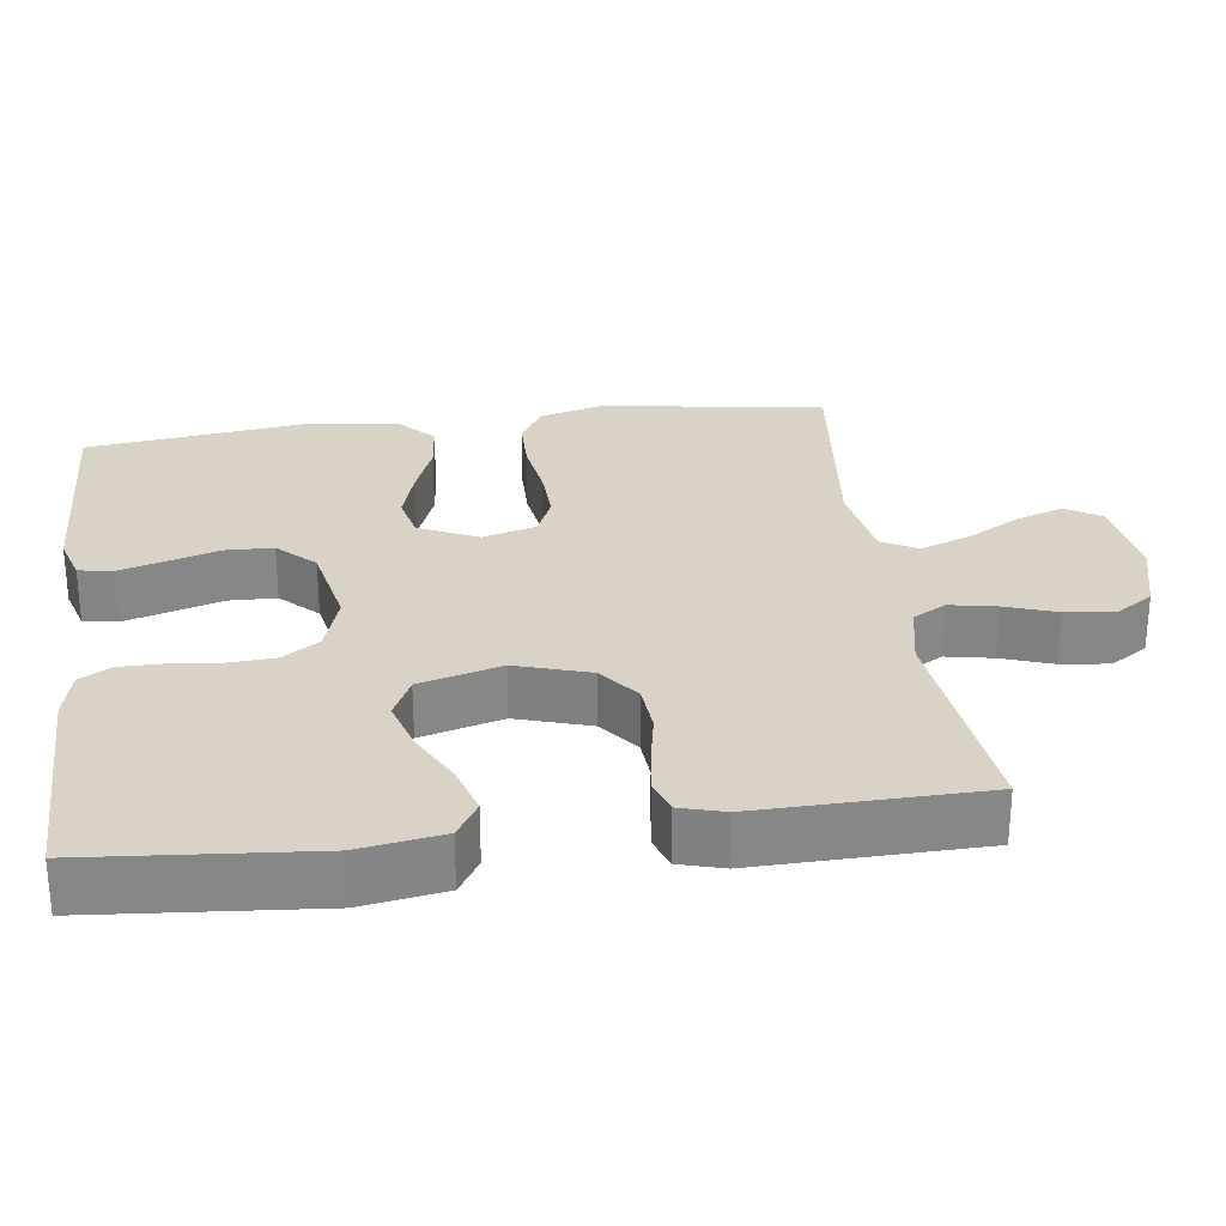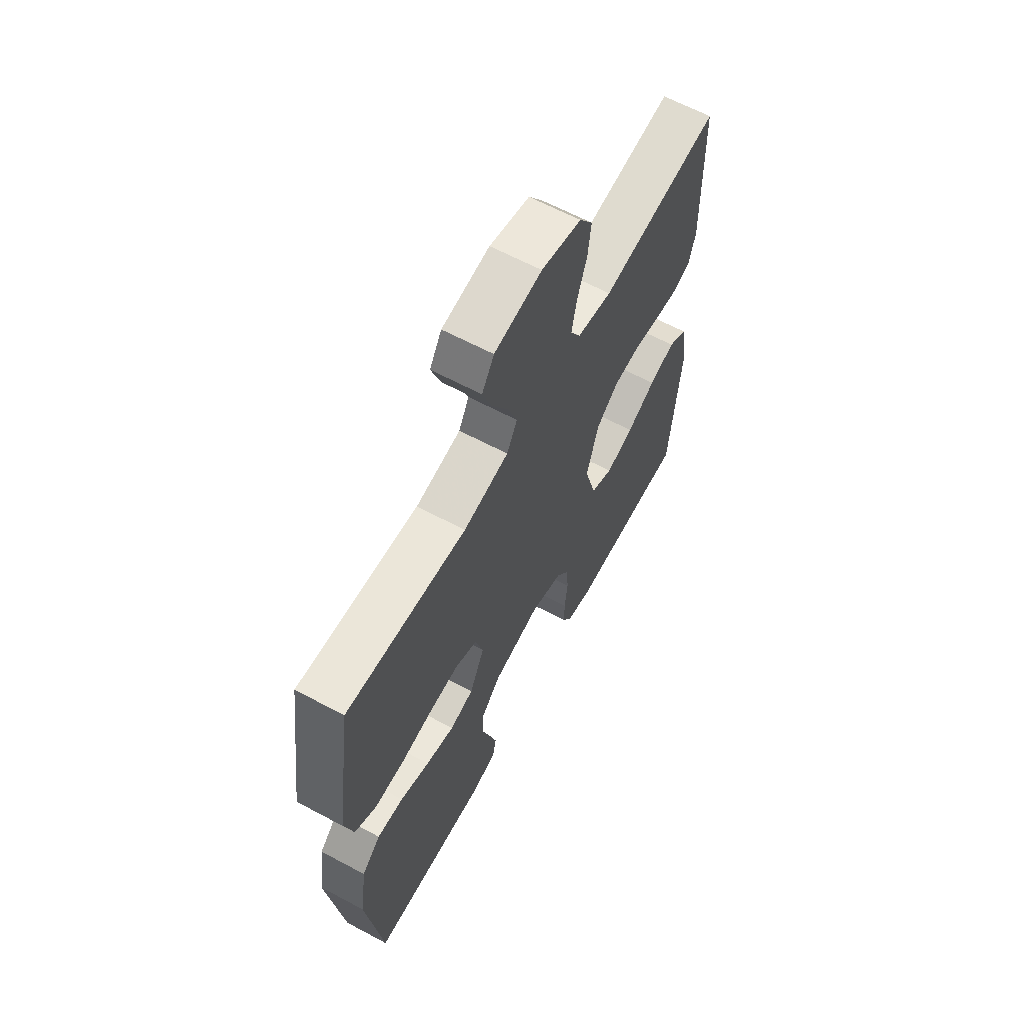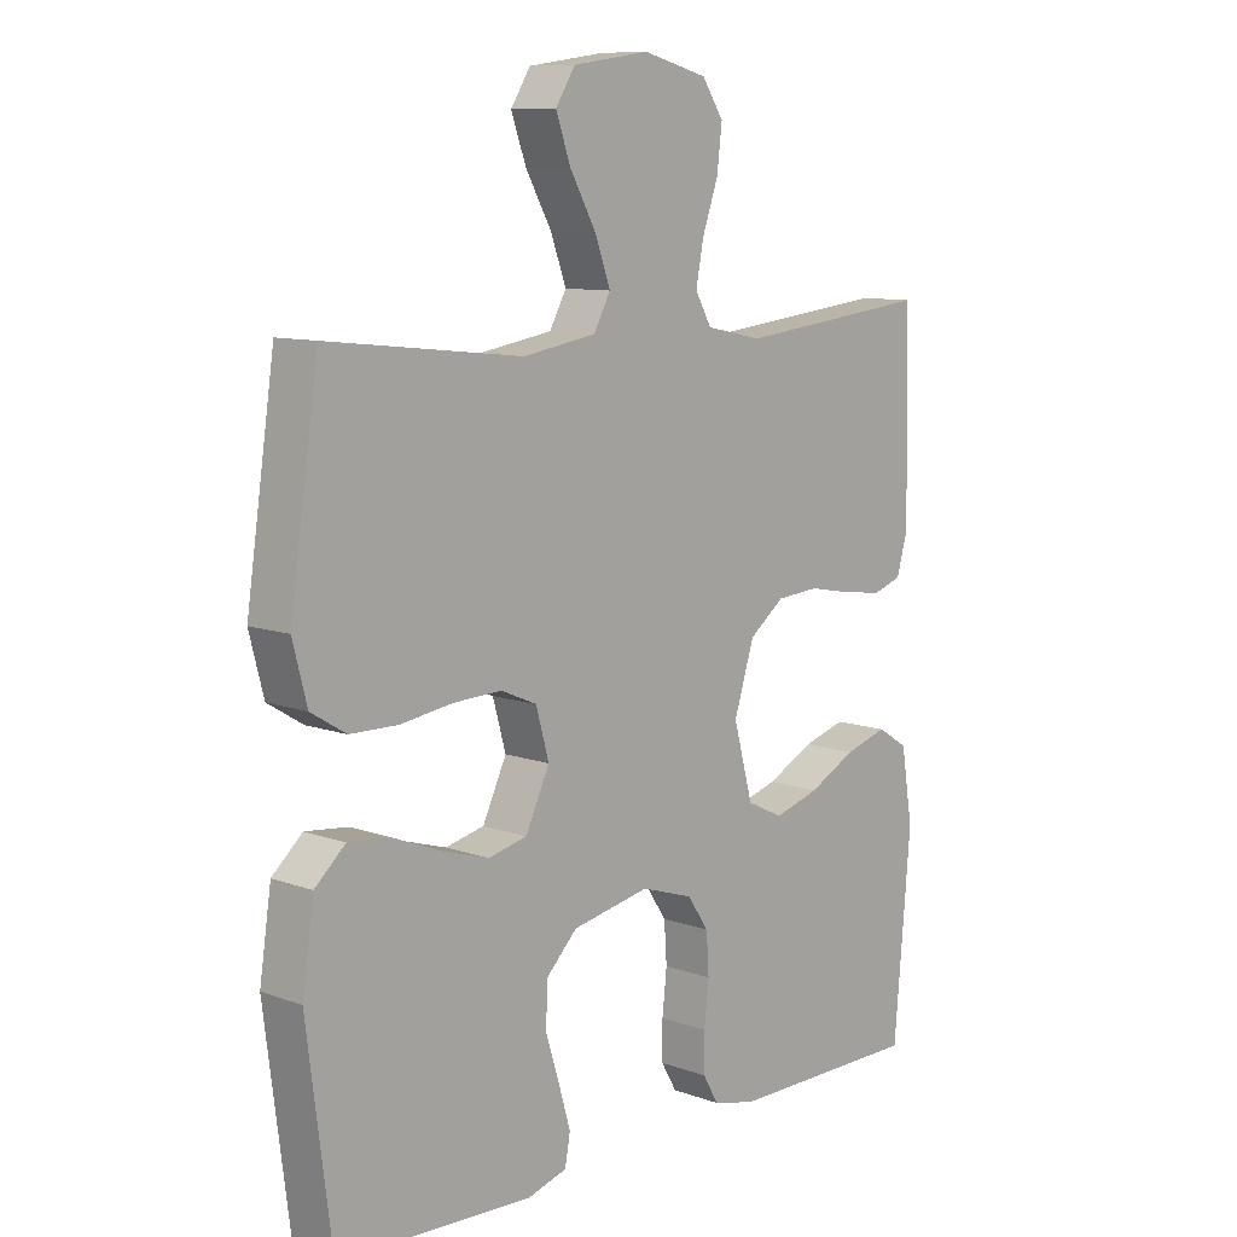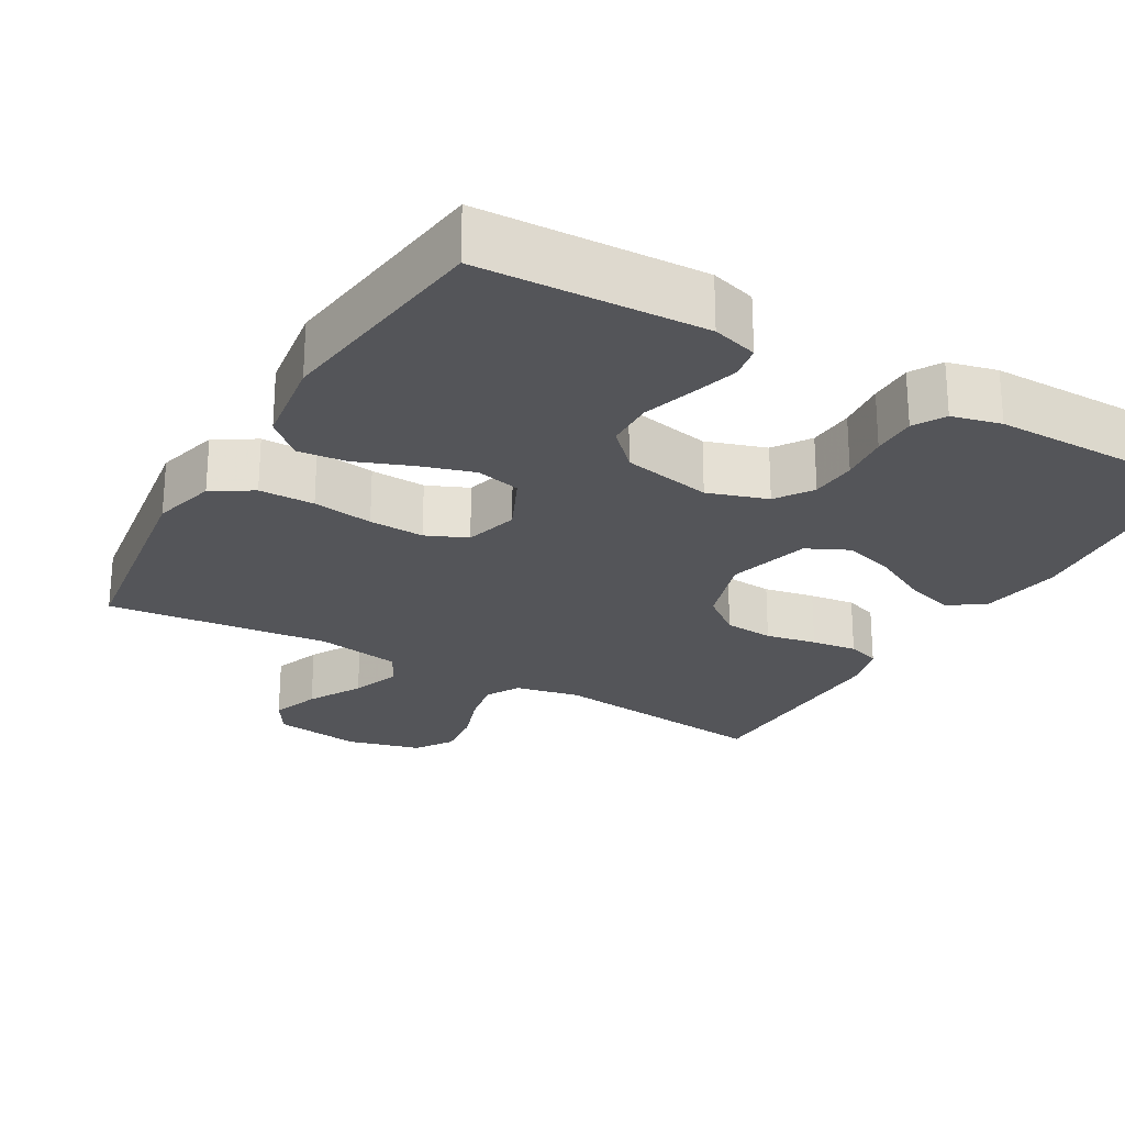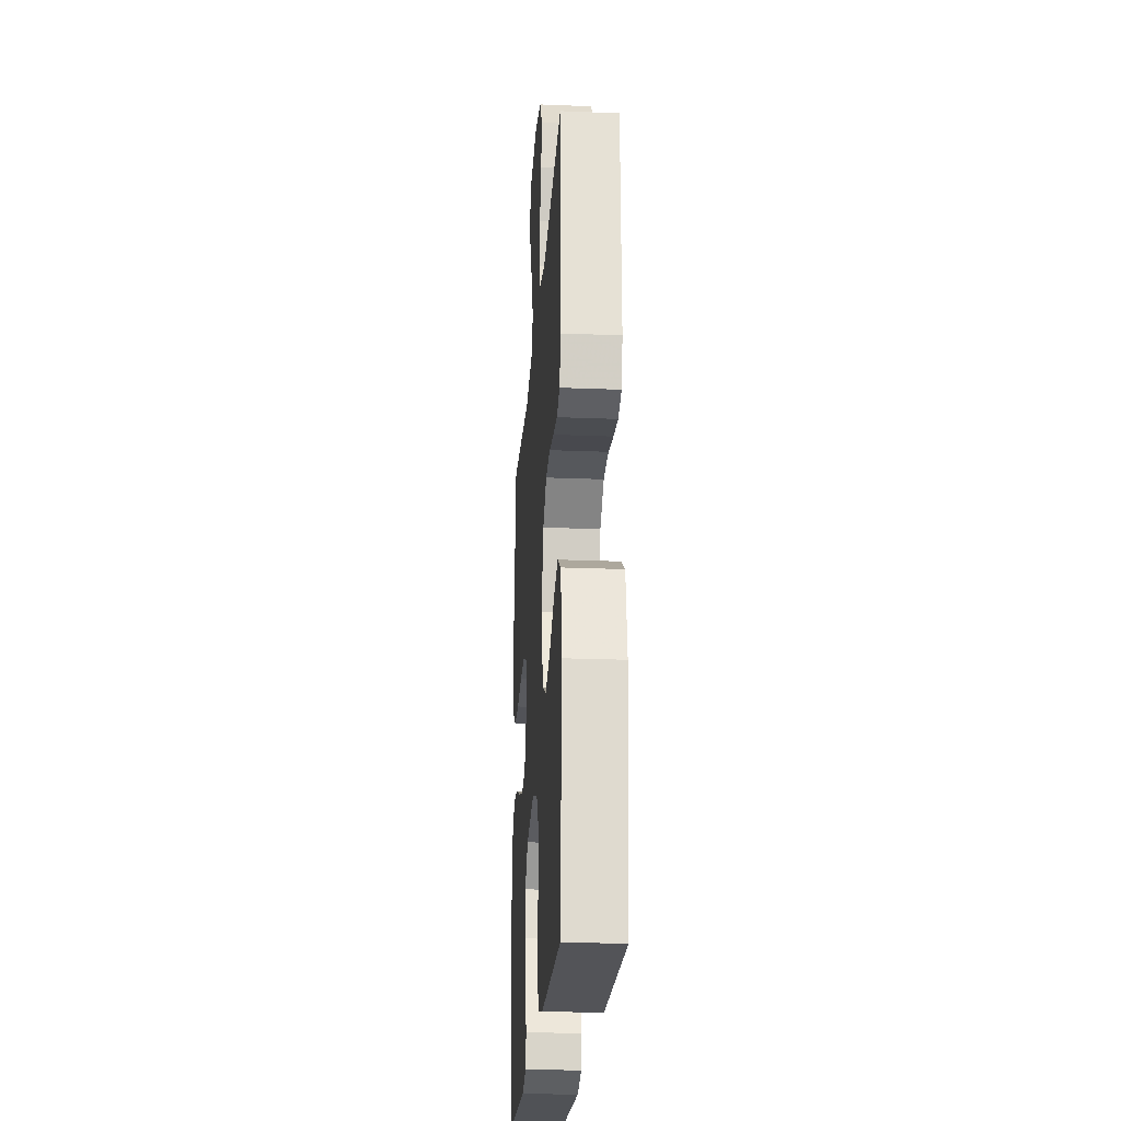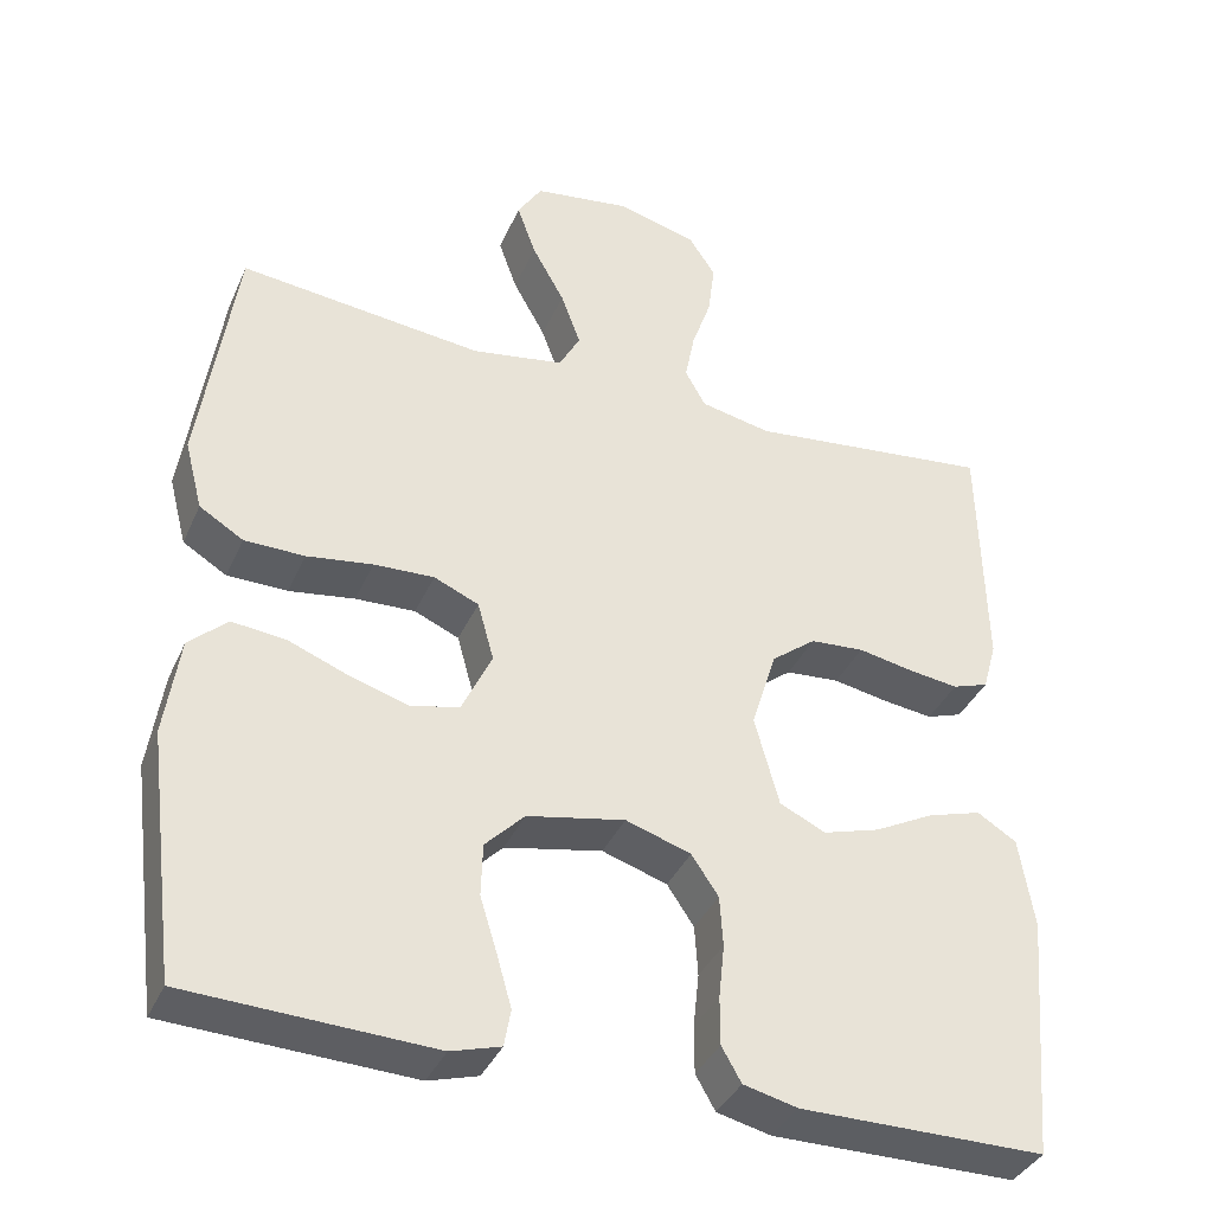
<metadata>
{"format":"obj","ext":"obj","renderer":"f3d","projection":"perspective","resolution":1024,"background":"white","views":[{"elev":28.1,"azim":-97.6,"up":"+Y"},{"elev":63.7,"azim":118.3,"up":"+Z"},{"elev":9.8,"azim":132.9,"up":"+Z"},{"elev":-24.7,"azim":150.0,"up":"+Y"},{"elev":-23.4,"azim":-93.9,"up":"+Z"},{"elev":-37.5,"azim":157.9,"up":"+Z"}]}
</metadata>
<code>
v 0.5 0.07 -0.5
v 0.2 0.07 -0.513
v 0.139 0.07 -0.495
v 0.131 0.07 -0.45
v 0.149 0.07 -0.387
v 0.17 0.07 -0.319
v 0.168 0.07 -0.254
v 0.12 0.07 -0.205
v 0 0.07 -0.181
v -0.08 0.07 -0.207
v -0.113 0.07 -0.256
v -0.117 0.07 -0.318
v -0.11 0.07 -0.384
v -0.11 0.07 -0.443
v -0.134 0.07 -0.485
v -0.2 0.07 -0.501
v -0.5 0.07 -0.5
v -0.526 0.07 -0.2
v -0.508 0.07 -0.088
v -0.46 0.07 -0.058
v -0.394 0.07 -0.078
v -0.321 0.07 -0.116
v -0.251 0.07 -0.137
v -0.195 0.07 -0.11
v -0.165 0.07 0
v -0.196 0.07 0.099
v -0.25 0.07 0.141
v -0.316 0.07 0.146
v -0.384 0.07 0.133
v -0.445 0.07 0.125
v -0.489 0.07 0.14
v -0.506 0.07 0.2
v -0.5 0.07 0.5
v -0.2 0.07 0.466
v -0.113 0.07 0.484
v -0.088 0.07 0.529
v -0.1 0.07 0.591
v -0.124 0.07 0.66
v -0.132 0.07 0.726
v -0.099 0.07 0.776
v 0 0.07 0.802
v 0.118 0.07 0.785
v 0.148 0.07 0.737
v 0.125 0.07 0.672
v 0.085 0.07 0.6
v 0.061 0.07 0.534
v 0.087 0.07 0.486
v 0.2 0.07 0.467
v 0.5 0.07 0.5
v 0.544 0.07 0.2
v 0.522 0.07 0.115
v 0.468 0.07 0.082
v 0.394 0.07 0.081
v 0.313 0.07 0.093
v 0.239 0.07 0.096
v 0.184 0.07 0.072
v 0.164 0.07 0
v 0.201 0.07 -0.079
v 0.261 0.07 -0.093
v 0.333 0.07 -0.071
v 0.407 0.07 -0.042
v 0.473 0.07 -0.035
v 0.52 0.07 -0.078
v 0.538 0.07 -0.2
v 0.5 0 -0.5
v 0.2 0 -0.513
v 0.139 0 -0.495
v 0.131 0 -0.45
v 0.149 0 -0.387
v 0.17 0 -0.319
v 0.168 0 -0.254
v 0.12 0 -0.205
v 0 0 -0.181
v -0.08 0 -0.207
v -0.113 0 -0.256
v -0.117 0 -0.318
v -0.11 0 -0.384
v -0.11 0 -0.443
v -0.134 0 -0.485
v -0.2 0 -0.501
v -0.5 0 -0.5
v -0.526 0 -0.2
v -0.508 0 -0.088
v -0.46 0 -0.058
v -0.394 0 -0.078
v -0.321 0 -0.116
v -0.251 0 -0.137
v -0.195 0 -0.11
v -0.165 0 0
v -0.196 0 0.099
v -0.25 0 0.141
v -0.316 0 0.146
v -0.384 0 0.133
v -0.445 0 0.125
v -0.489 0 0.14
v -0.506 0 0.2
v -0.5 0 0.5
v -0.2 0 0.466
v -0.113 0 0.484
v -0.088 0 0.529
v -0.1 0 0.591
v -0.124 0 0.66
v -0.132 0 0.726
v -0.099 0 0.776
v 0 0 0.802
v 0.118 0 0.785
v 0.148 0 0.737
v 0.125 0 0.672
v 0.085 0 0.6
v 0.061 0 0.534
v 0.087 0 0.486
v 0.2 0 0.467
v 0.5 0 0.5
v 0.544 0 0.2
v 0.522 0 0.115
v 0.468 0 0.082
v 0.394 0 0.081
v 0.313 0 0.093
v 0.239 0 0.096
v 0.184 0 0.072
v 0.164 0 0
v 0.201 0 -0.079
v 0.261 0 -0.093
v 0.333 0 -0.071
v 0.407 0 -0.042
v 0.473 0 -0.035
v 0.52 0 -0.078
v 0.538 0 -0.2
f 60 61 62 63
f 59 60 63 64
f 58 59 64 1
f 51 52 53 54
f 51 54 55
f 48 49 50 51
f 47 48 51 55
f 46 47 55 56
f 42 43 44 45
f 42 45 46
f 41 42 46
f 40 41 46
f 37 38 39 40
f 36 37 40 46
f 35 36 46 56
f 31 32 33 34
f 28 29 30 31
f 28 31 34 35
f 19 20 21 22
f 19 22 23
f 18 19 23
f 17 18 23
f 16 17 23 24
f 12 13 14 15
f 11 12 15 16
f 3 4 5 6
f 1 2 3 6
f 58 1 6 7
f 57 58 7 8
f 35 56 57
f 35 57 8 9
f 27 28 35
f 26 27 35
f 25 26 35 9
f 11 16 24 25
f 10 11 25
f 9 10 25
f 127 126 125 124
f 128 127 124 123
f 65 128 123 122
f 118 117 116 115
f 119 118 115
f 115 114 113 112
f 119 115 112 111
f 120 119 111 110
f 109 108 107 106
f 110 109 106
f 110 106 105
f 110 105 104
f 104 103 102 101
f 110 104 101 100
f 120 110 100 99
f 98 97 96 95
f 95 94 93 92
f 99 98 95 92
f 86 85 84 83
f 87 86 83
f 87 83 82
f 87 82 81
f 88 87 81 80
f 79 78 77 76
f 80 79 76 75
f 70 69 68 67
f 70 67 66 65
f 71 70 65 122
f 72 71 122 121
f 121 120 99
f 73 72 121 99
f 99 92 91
f 99 91 90
f 73 99 90 89
f 89 88 80 75
f 89 75 74
f 89 74 73
f 1 65 66 2
f 2 66 67 3
f 3 67 68 4
f 4 68 69 5
f 5 69 70 6
f 6 70 71 7
f 7 71 72 8
f 8 72 73 9
f 9 73 74 10
f 10 74 75 11
f 11 75 76 12
f 12 76 77 13
f 13 77 78 14
f 14 78 79 15
f 15 79 80 16
f 16 80 81 17
f 17 81 82 18
f 18 82 83 19
f 19 83 84 20
f 20 84 85 21
f 21 85 86 22
f 22 86 87 23
f 23 87 88 24
f 24 88 89 25
f 25 89 90 26
f 26 90 91 27
f 27 91 92 28
f 28 92 93 29
f 29 93 94 30
f 30 94 95 31
f 31 95 96 32
f 32 96 97 33
f 33 97 98 34
f 34 98 99 35
f 35 99 100 36
f 36 100 101 37
f 37 101 102 38
f 38 102 103 39
f 39 103 104 40
f 40 104 105 41
f 41 105 106 42
f 42 106 107 43
f 43 107 108 44
f 44 108 109 45
f 45 109 110 46
f 46 110 111 47
f 47 111 112 48
f 48 112 113 49
f 49 113 114 50
f 50 114 115 51
f 51 115 116 52
f 52 116 117 53
f 53 117 118 54
f 54 118 119 55
f 55 119 120 56
f 56 120 121 57
f 57 121 122 58
f 58 122 123 59
f 59 123 124 60
f 60 124 125 61
f 61 125 126 62
f 62 126 127 63
f 63 127 128 64
f 64 128 65 1

</code>
